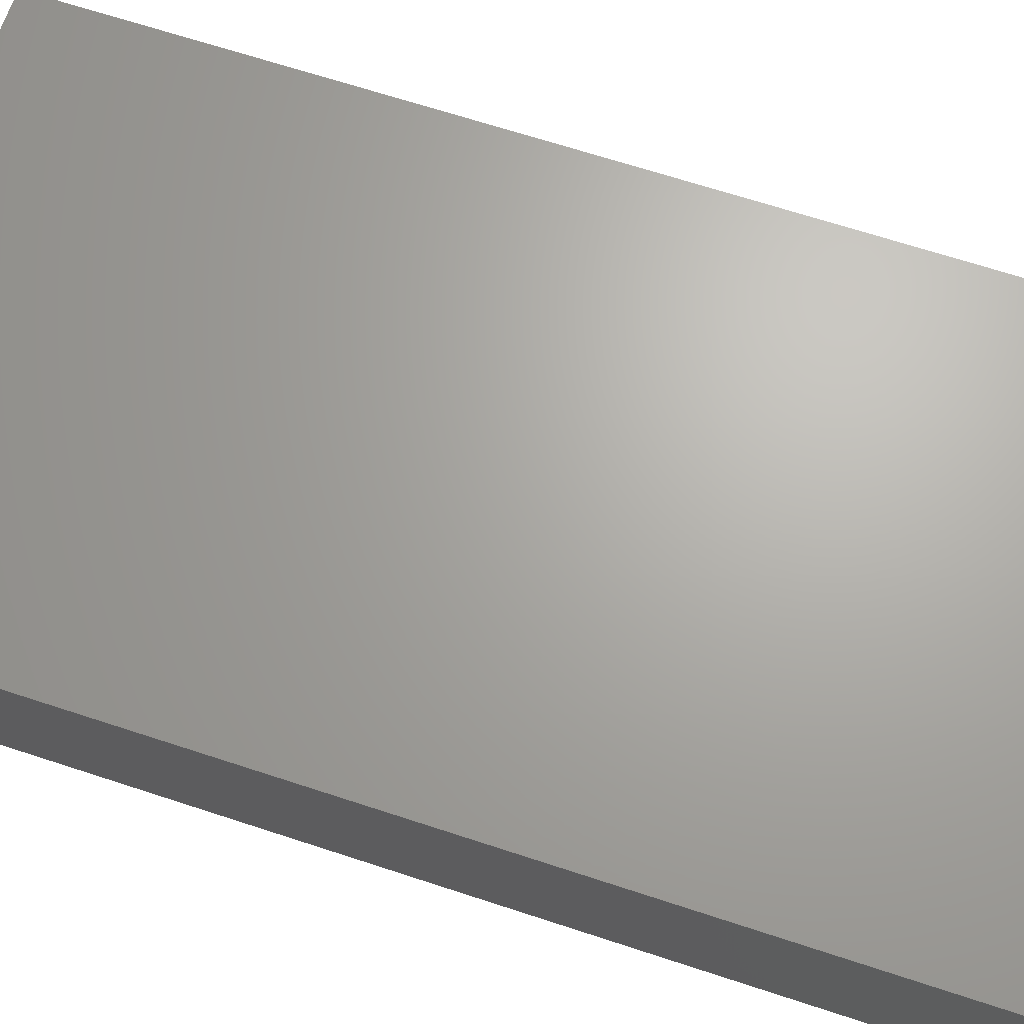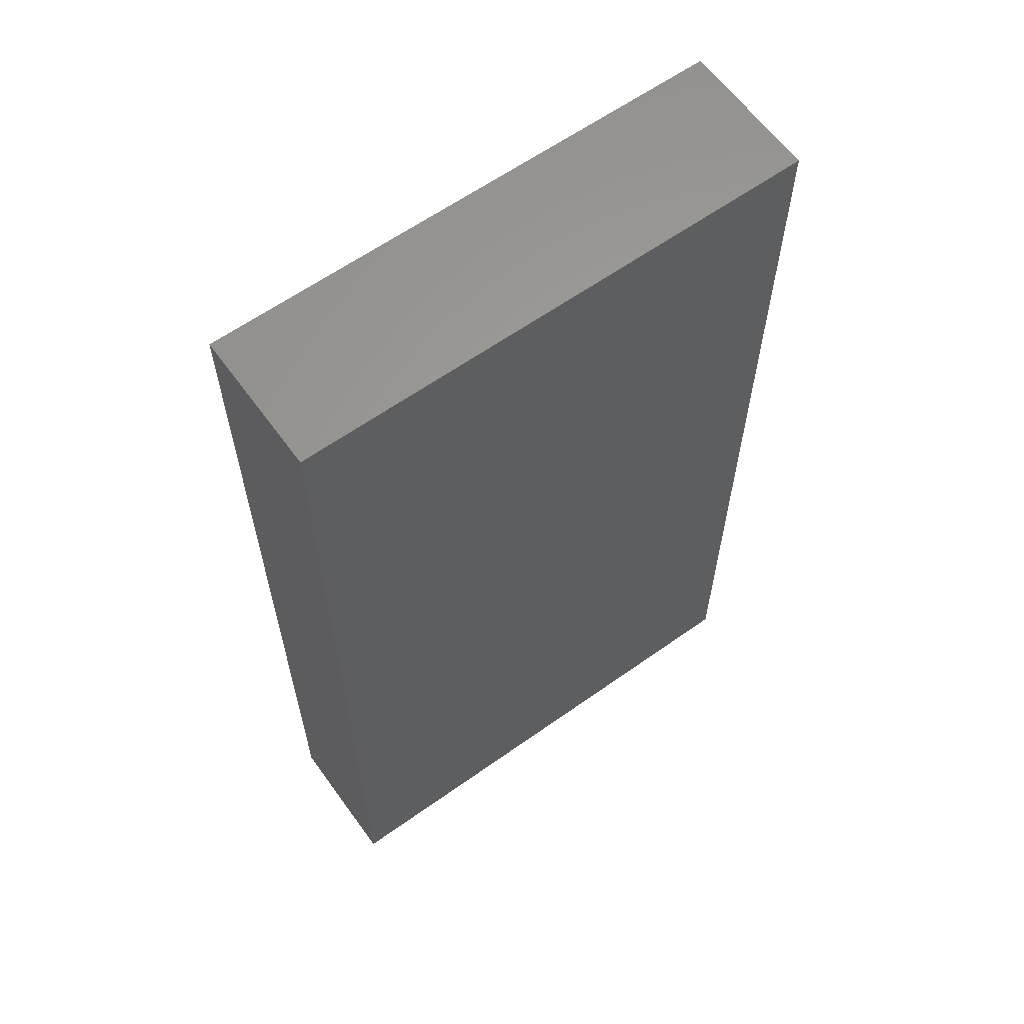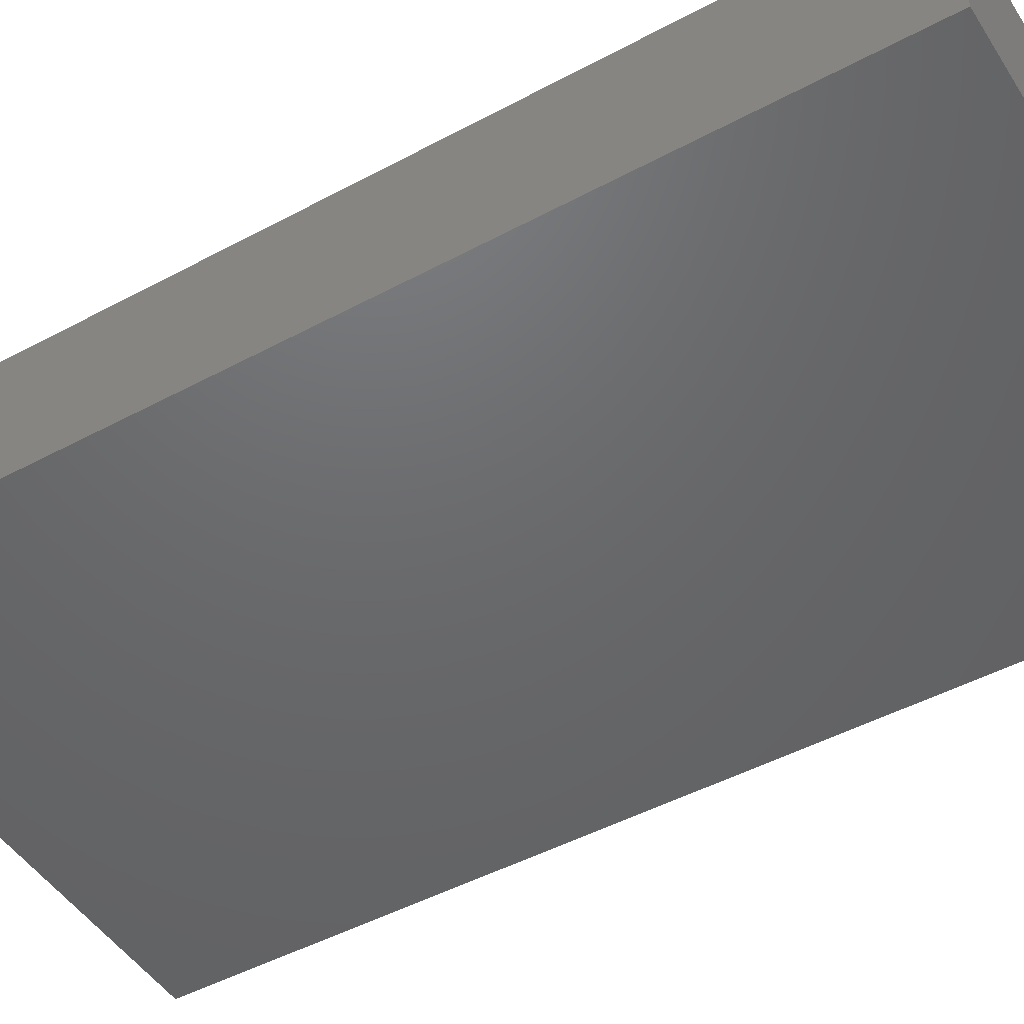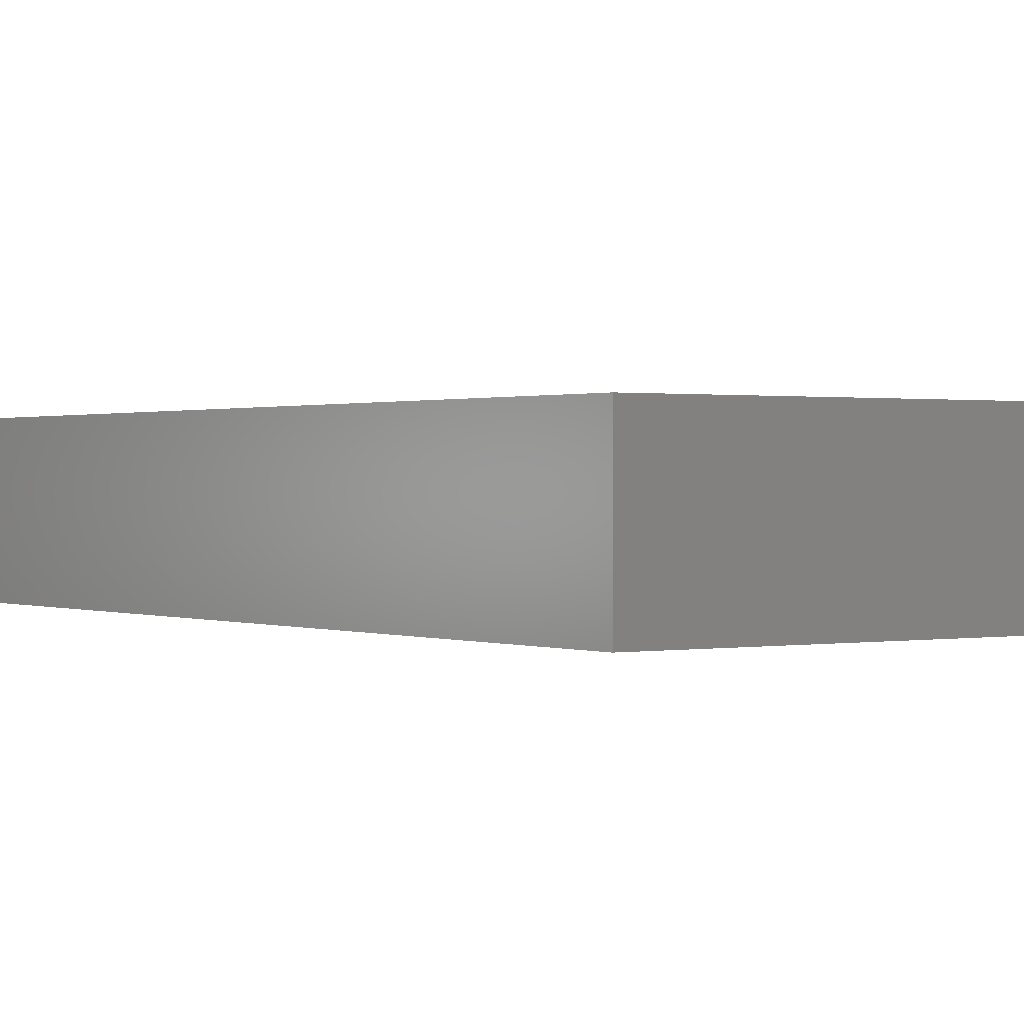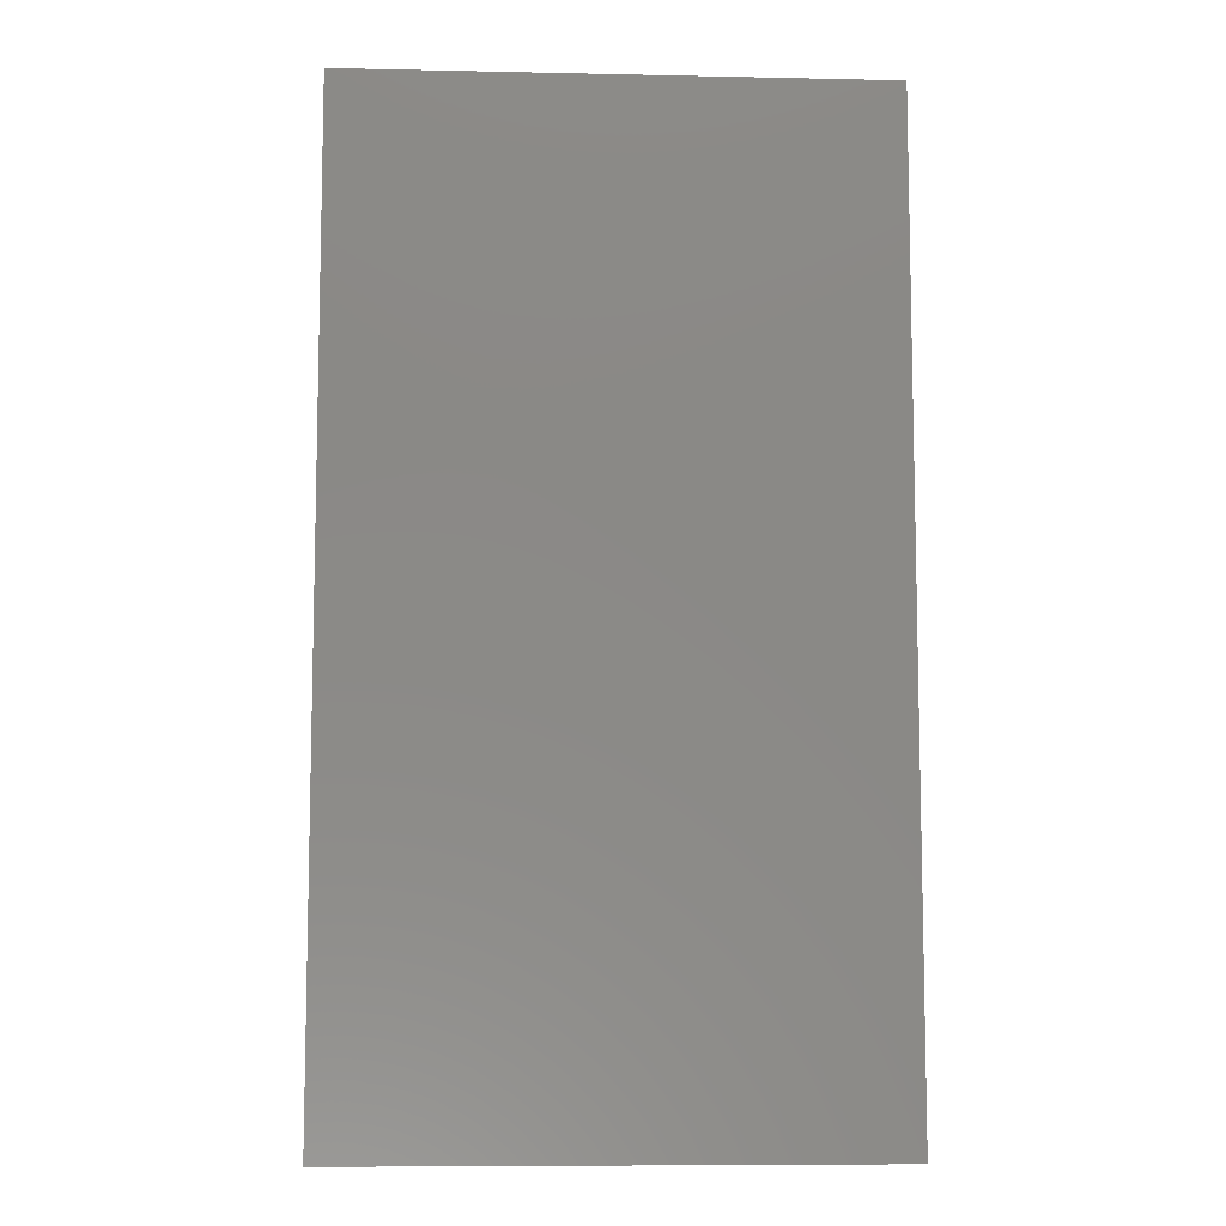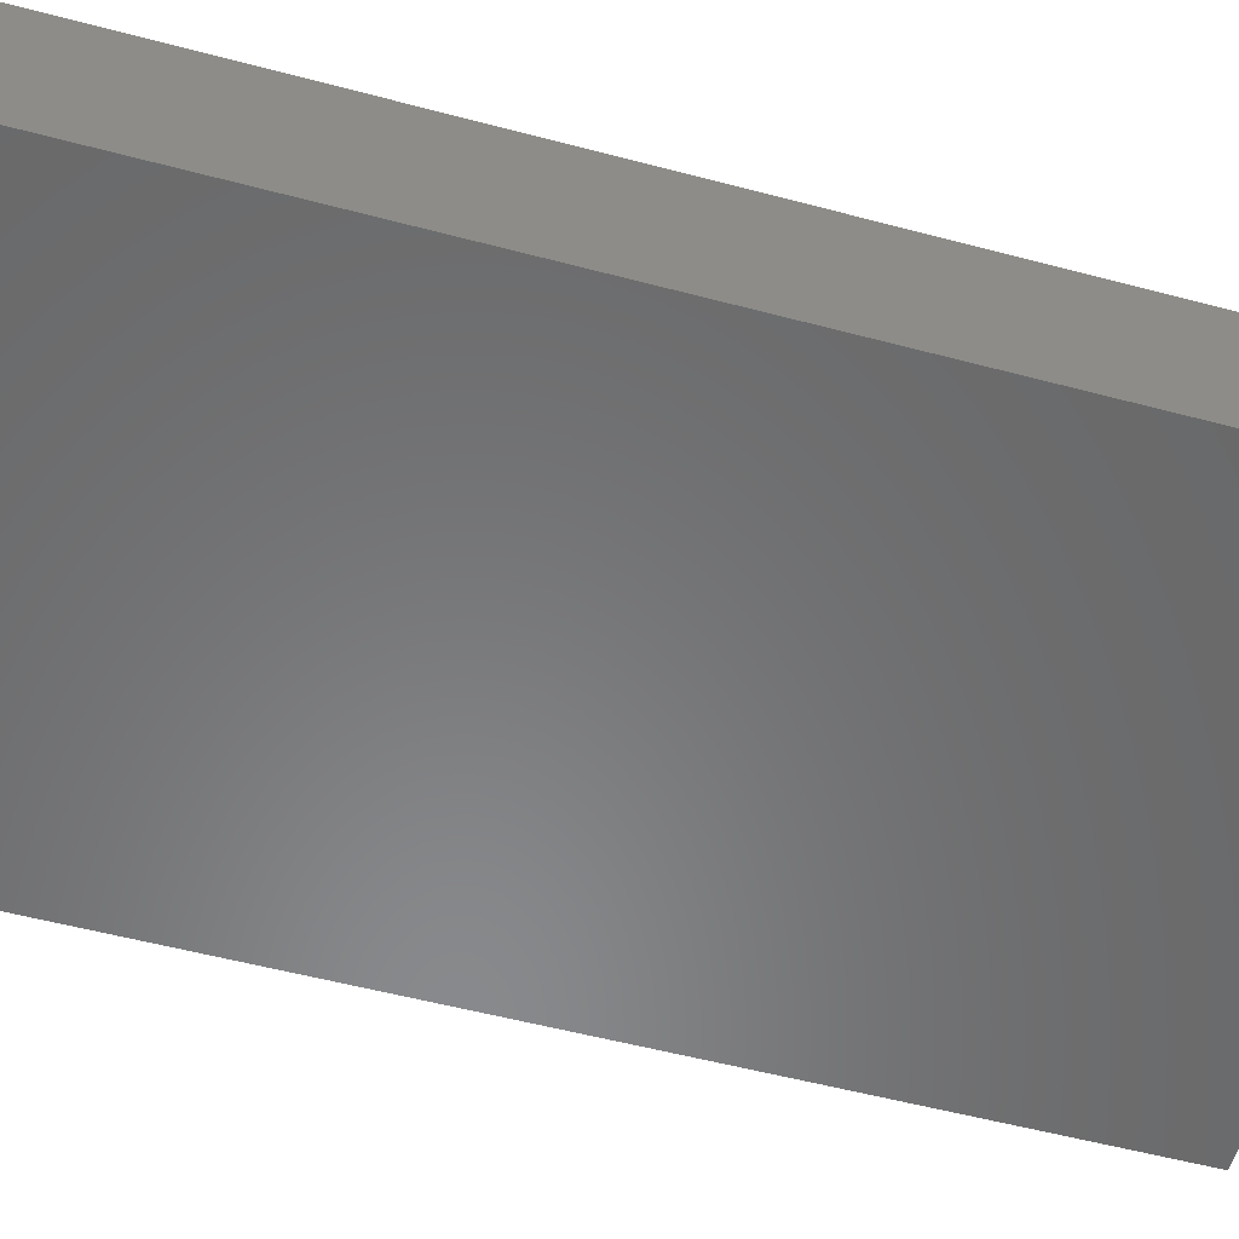
<metadata>
{"format":"stl","ext":"stl","renderer":"f3d","projection":"perspective","resolution":1024,"background":"white","views":[{"elev":66.8,"azim":108.3,"up":"+Y"},{"elev":61.9,"azim":144.2,"up":"+Z"},{"elev":-47.7,"azim":121.2,"up":"+Y"},{"elev":0.6,"azim":145.6,"up":"+Y"},{"elev":-8.6,"azim":-3.3,"up":"+Z"},{"elev":-55.5,"azim":-105.6,"up":"+Y"}]}
</metadata>
<code>
# stl→obj: 8 verts, 12 faces
v -0.08594 -0.6719 -0.1641
v 0.08939 -0.6719 -0.1641
v -0.08594 -0.7188 -0.1641
v 0.08939 -0.7188 -0.1641
v 0.08939 -0.6719 0.1562
v 0.08939 -0.7188 0.1562
v -0.08594 -0.6719 0.1562
v -0.08594 -0.7188 0.1562
f 1 2 3
f 3 2 4
f 2 5 4
f 4 5 6
f 5 7 6
f 6 7 8
f 7 1 8
f 8 1 3
f 1 7 2
f 2 7 5
f 3 4 8
f 8 4 6

</code>
